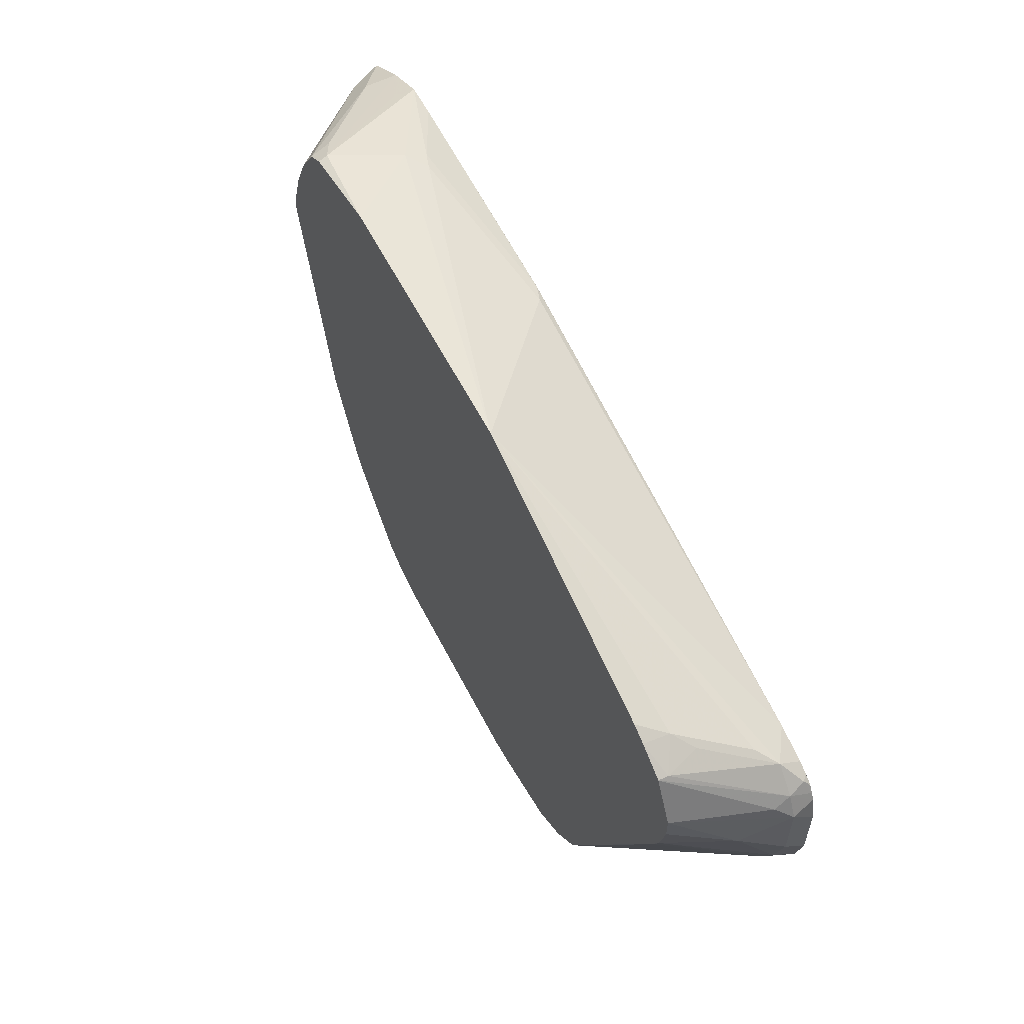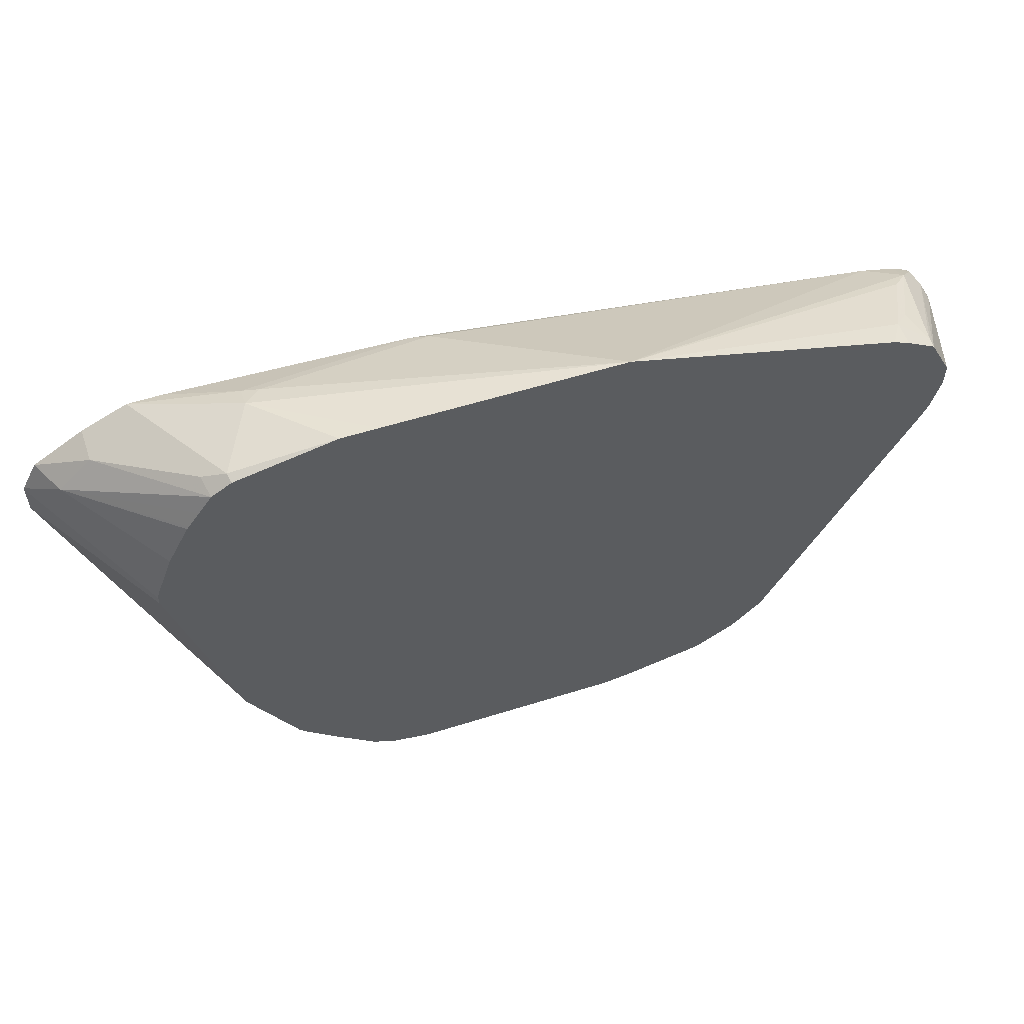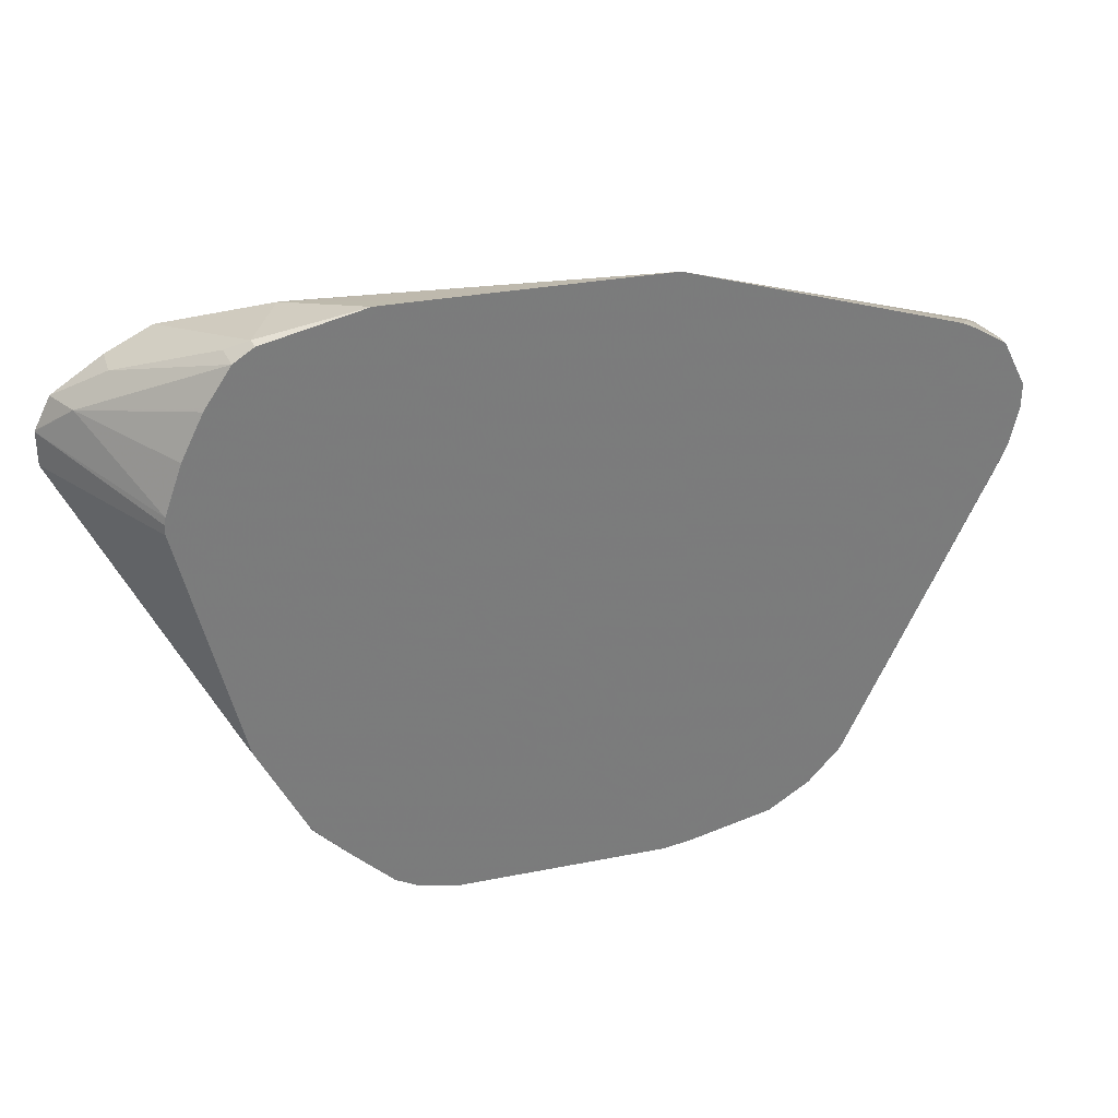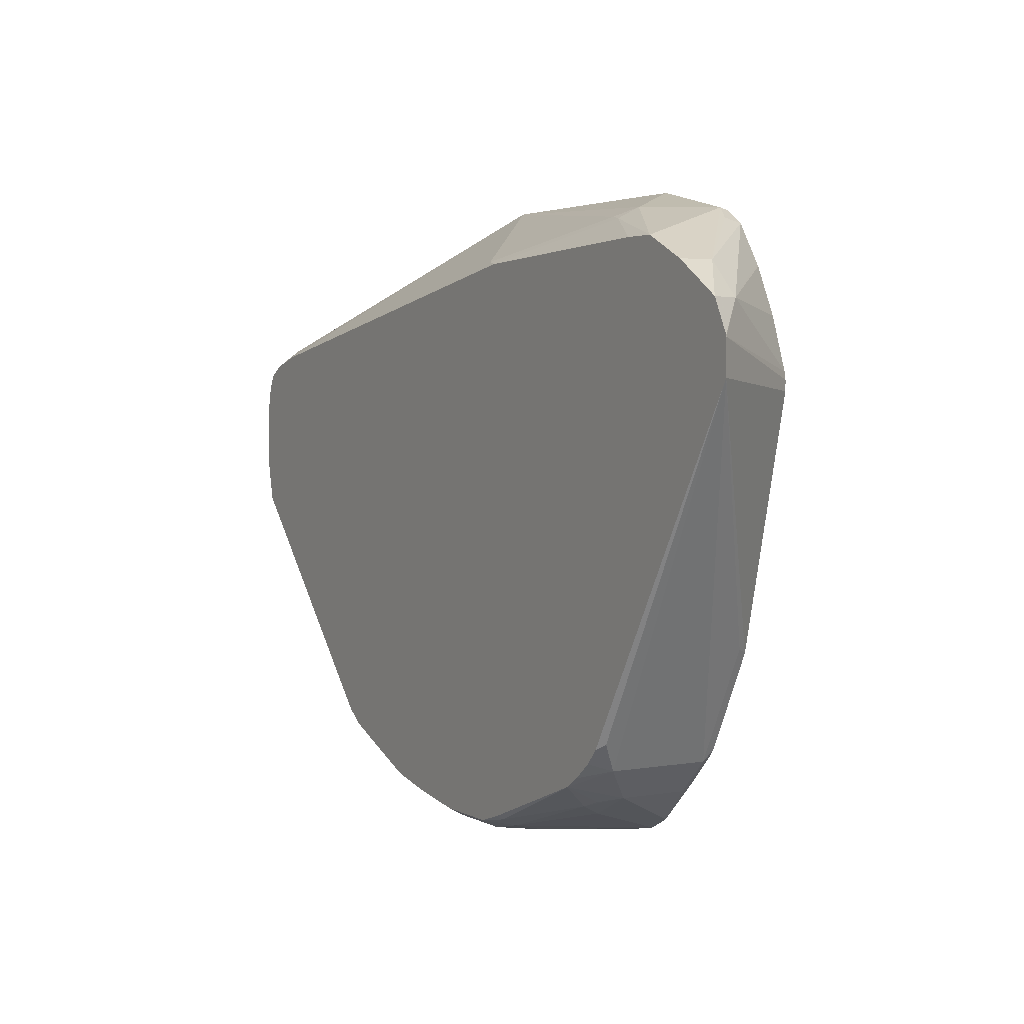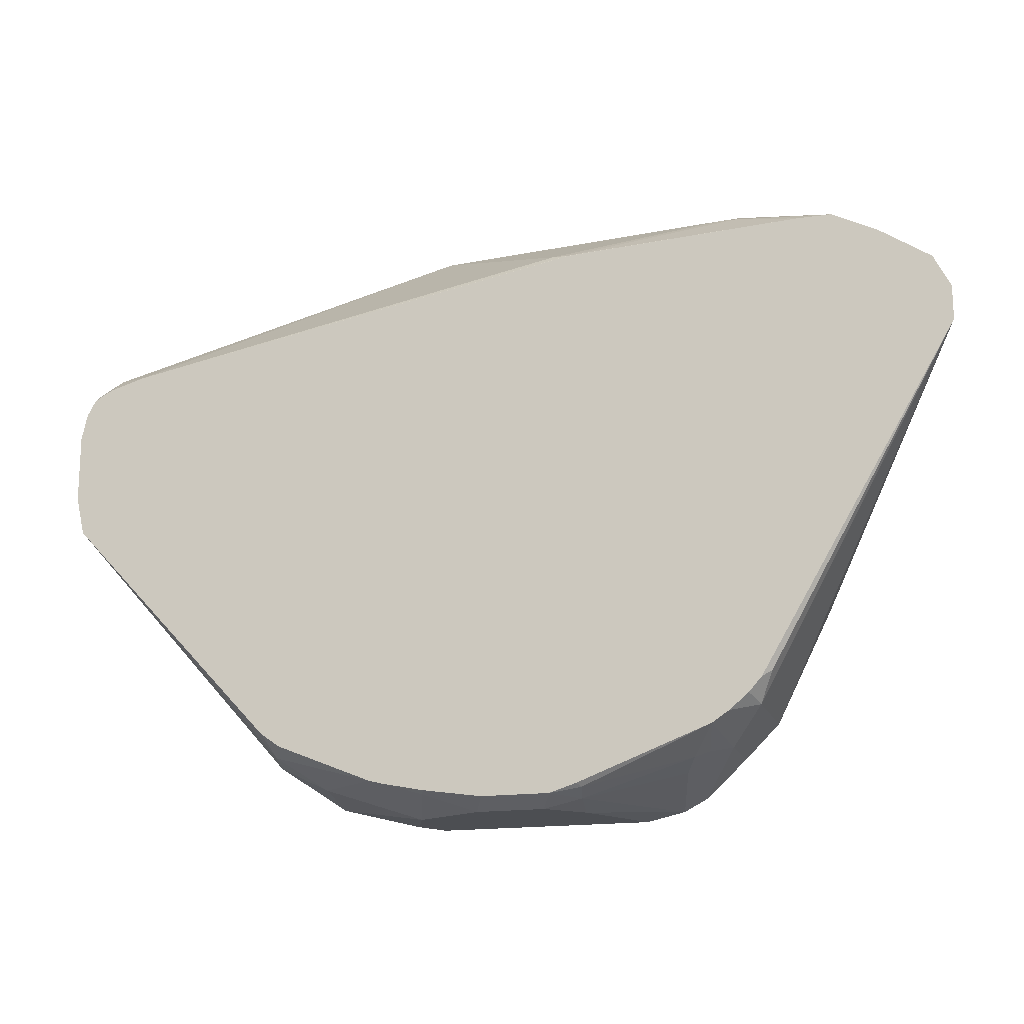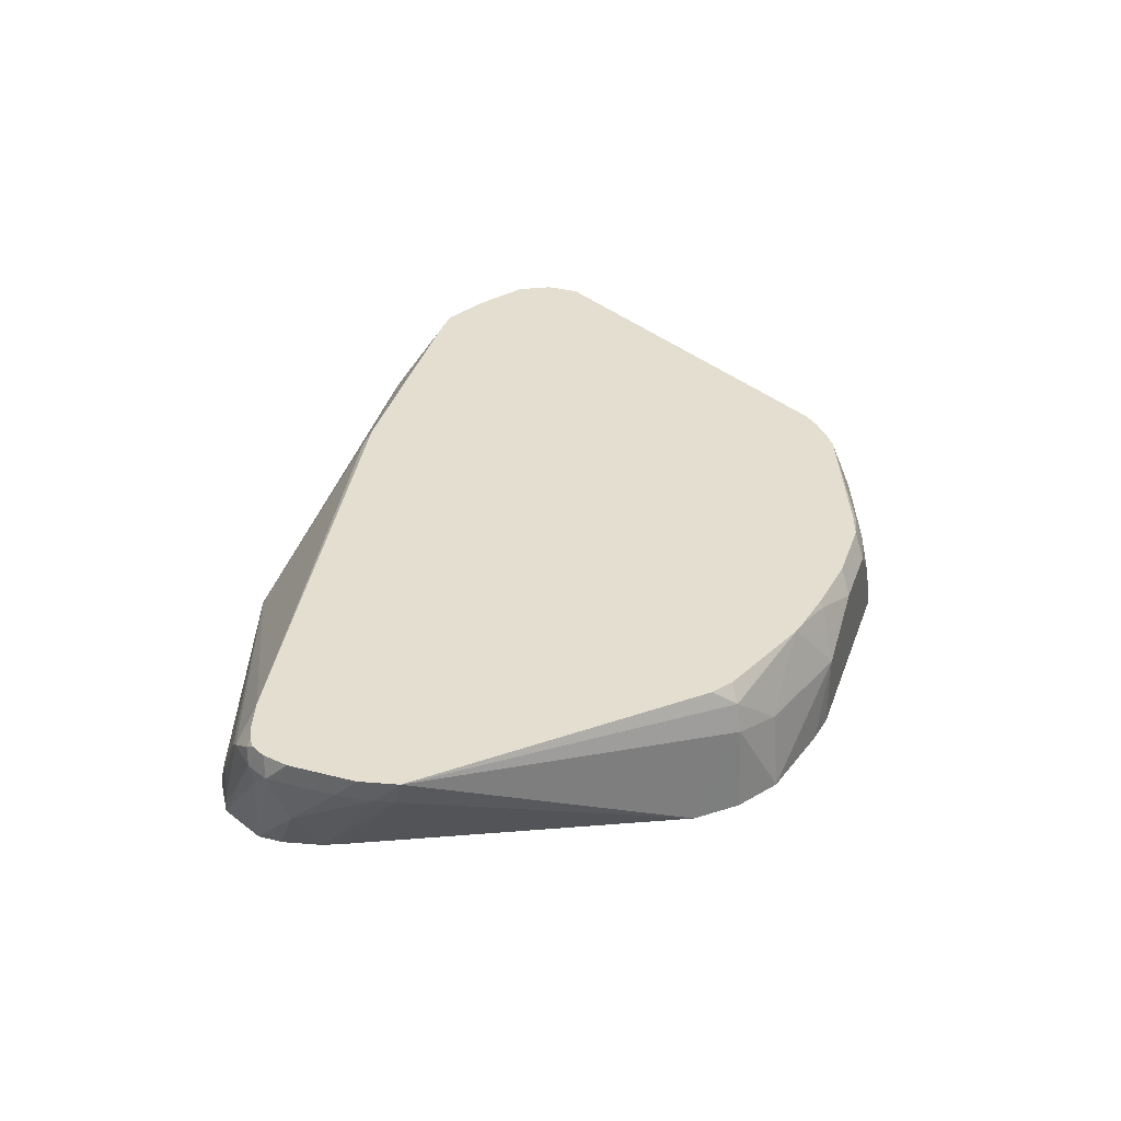
<metadata>
{"format":"obj","ext":"obj","renderer":"f3d","projection":"perspective","resolution":1024,"background":"white","views":[{"elev":58.6,"azim":63.0,"up":"+Z"},{"elev":58.3,"azim":-18.0,"up":"+Z"},{"elev":31.5,"azim":-15.8,"up":"+Z"},{"elev":3.3,"azim":-120.4,"up":"+Z"},{"elev":-16.8,"azim":-163.7,"up":"+Z"},{"elev":35.7,"azim":108.6,"up":"+Y"}]}
</metadata>
<code>
v 0.09942 0.09942 -0.2187
v 0.1164 0.05402 -0.2159
v 0.09942 0.05402 -0.2187
v 0.05962 0.1193 -0.2187
v 0.08947 0.1293 -0.2088
v 0.1128 0.1327 -0.2021
v 0.1206 0.1327 -0.2001
v 0.1591 0.09942 -0.1988
v 0.1642 0.05402 -0.2039
v 0.1483 0.05402 -0.2079
v -0.02547 0.05402 -0.2187
v 0.05302 0.1326 -0.2121
v 0.05312 0.1327 -0.212
v 0.08771 0.1327 -0.2071
v 0.01992 0.1193 -0.2187
v 0.1772 0.1327 -0.1772
v 0.1823 0.1226 -0.1823
v 0.1856 0.1061 -0.1856
v 0.188 0.05402 -0.188
v -0.04787 0.05402 -0.2137
v 2.109e-05 0.09942 -0.2187
v 0.01327 0.1326 -0.2121
v 0.01343 0.1327 -0.212
v -0.00248 0.1193 -0.2137
v 0.1889 0.1327 -0.169
v 0.3132 0.1327 -0.03575
v 0.2066 0.05402 -0.1668
v -0.06138 0.05402 -0.2066
v -0.08613 0.09942 -0.1856
v -0.07288 0.09942 -0.1922
v -0.05963 0.09942 -0.1988
v -0.004927 0.1293 -0.2088
v -0.002373 0.1327 -0.2071
v 0.01306 0.1327 -0.2119
v -0.06628 0.1127 -0.1922
v 0.3182 0.1327 -0.0134
v 0.3132 0.1168 -0.01989
v 0.3082 0.1143 -0.02983
v 0.2883 0.05469 0.009934
v 0.2879 0.05402 0.01037
v -0.08565 0.05402 -0.183
v -0.08613 0.05966 -0.1856
v -0.08038 0.1327 -0.1772
v -0.07453 0.1094 -0.1889
v -0.106 0.1193 -0.1657
v 0.3182 0.1193 -7.91e-06
v 0.3182 0.1327 0.02637
v 0.3132 0.08948 0.02982
v 0.2933 0.05402 0.02303
v -0.1042 0.05402 -0.1638
v -0.106 0.05966 -0.1657
v -0.09012 0.1327 -0.1707
v -0.2254 0.1327 0.04626
v -0.1143 0.1293 -0.1491
v -0.1092 0.1327 -0.1526
v -0.1016 0.1327 -0.1612
v 0.3182 0.1193 0.03976
v 0.3148 0.1327 0.04143
v 0.2983 0.05402 0.05965
v 0.2983 0.05402 0.04539
v -0.1079 0.05402 -0.1591
v -0.1127 0.05402 -0.1496
v -0.1127 0.05966 -0.1524
v -0.1392 0.05966 -0.09939
v -0.1364 0.05402 -0.1022
v -0.1703 0.05402 0.03976
v -0.2254 0.1327 0.06614
v 0.3115 0.1193 0.05301
v 0.3132 0.1094 0.0497
v 0.3126 0.1327 0.04575
v 0.285 0.05402 0.08613
v -0.1703 0.05402 0.04571
v -0.2252 0.1327 0.0669
v -0.2253 0.1326 0.06625
v 0.3082 0.1293 0.05467
v 0.2983 0.1193 0.06708
v 0.285 0.05966 0.08613
v 0.3099 0.1327 0.05036
v 0.268 0.05402 0.09677
v -0.1695 0.05402 0.04996
v -0.2156 0.1327 0.08603
v -0.2055 0.1127 0.08613
v 0.3048 0.1327 0.0538
v 0.2983 0.1327 0.05707
v 0.2784 0.1327 0.06287
v 0.09942 0.05402 0.1511
v 0.2883 0.1094 0.07456
v 0.2684 0.0696 0.09444
v 0.2784 0.07954 0.08697
v 0.2585 0.05402 0.1015
v -0.1591 0.05402 0.07953
v -0.2095 0.1327 0.09016
v -0.1856 0.1127 0.106
v -0.146 0.05402 0.1062
v -0.1448 0.05402 0.108
v -0.1381 0.05402 0.1182
v -0.1301 0.05402 0.1301
v 2.109e-05 0.1327 0.1125
v 2.109e-05 0.1326 0.1127
v 0.009971 0.1293 0.1143
v -0.08948 0.1094 0.1342
v -0.09937 0.09942 0.1392
v -0.03834 0.05402 0.1519
v -0.1975 0.1327 0.09811
v -0.1325 0.06629 0.1325
v -0.1193 0.05966 0.1392
v -0.1858 0.1327 0.1059
v -0.1249 0.05402 0.1336
v -0.1392 0.1327 0.1193
v -0.09937 0.1127 0.1325
v -0.1591 0.1327 0.1193
v -0.05963 0.05402 0.152
v -0.1591 0.1193 0.1193
v -0.1182 0.05402 0.1381
f 48 59 60
f 50 61 51
f 51 62 63
f 51 63 53
f 53 64 65
f 48 60 49
f 53 65 66
f 53 66 72
f 53 72 67
f 53 55 54
f 53 63 64
f 51 61 62
f 67 72 74
f 57 68 69
f 57 69 59
f 58 70 68
f 59 69 71
f 62 65 63
f 63 65 64
f 67 74 73
f 68 70 75
f 68 75 76
f 48 57 59
f 68 76 77
f 57 58 68
f 47 58 57
f 32 35 43
f 45 56 52
f 68 77 71
f 29 44 35
f 29 35 30
f 29 42 51
f 29 51 45
f 29 45 43
f 30 35 31
f 32 43 33
f 35 44 43
f 36 46 37
f 36 47 57
f 46 57 48
f 36 57 46
f 37 49 38
f 37 46 48
f 38 49 39
f 39 49 40
f 41 50 51
f 41 51 42
f 43 45 52
f 45 51 53
f 45 53 54
f 45 54 55
f 45 55 56
f 37 48 49
f 68 71 69
f 100 110 101
f 71 77 79
f 86 100 101
f 86 101 102
f 86 102 103
f 92 93 104
f 93 105 106
f 93 106 107
f 93 107 104
f 93 97 105
f 97 108 105
f 98 109 99
f 99 110 100
f 86 88 87
f 99 109 110
f 102 110 111
f 102 106 112
f 102 112 103
f 105 108 106
f 106 111 113
f 106 113 107
f 106 108 114
f 106 114 112
f 107 113 111
f 109 111 110
f 29 43 44
f 101 110 102
f 86 90 88
f 85 100 86
f 85 99 100
f 72 80 74
f 73 74 82
f 73 82 81
f 74 80 82
f 75 78 83
f 75 83 84
f 75 84 76
f 76 84 85
f 76 85 86
f 76 86 87
f 76 87 88
f 76 88 89
f 76 89 77
f 77 89 88
f 77 88 79
f 79 88 90
f 80 91 82
f 81 82 93
f 81 93 92
f 82 91 94
f 82 94 95
f 82 95 96
f 82 96 97
f 82 97 93
f 85 98 99
f 70 78 75
f 28 42 29
f 102 111 106
f 27 39 40
f 2 96 95
f 2 95 94
f 2 94 91
f 2 91 80
f 2 80 72
f 2 72 66
f 2 66 65
f 2 65 62
f 2 62 61
f 2 61 50
f 2 50 41
f 2 97 96
f 2 41 28
f 2 20 11
f 2 11 3
f 4 12 13
f 4 13 14
f 4 14 5
f 4 15 22
f 4 22 12
f 5 14 6
f 6 14 13
f 6 13 23
f 6 23 34
f 2 28 20
f 2 108 97
f 2 114 108
f 2 103 112
f 1 2 3
f 1 3 11
f 1 11 21
f 1 21 15
f 1 15 4
f 1 4 5
f 1 5 6
f 1 6 7
f 1 7 8
f 28 41 42
f 1 8 9
f 1 9 10
f 1 10 2
f 2 10 9
f 2 9 19
f 2 19 27
f 2 27 40
f 2 40 49
f 2 49 60
f 2 60 59
f 2 59 71
f 2 71 79
f 2 79 90
f 2 90 86
f 2 86 103
f 6 34 33
f 6 33 43
f 2 112 114
f 6 52 56
f 12 22 23
f 12 23 13
f 15 21 24
f 15 24 22
f 16 25 17
f 17 25 26
f 17 26 18
f 18 26 27
f 18 27 19
f 20 28 29
f 20 30 31
f 11 20 21
f 20 31 24
f 22 24 32
f 22 32 33
f 22 33 34
f 22 34 23
f 24 31 35
f 24 35 32
f 26 36 37
f 26 37 38
f 26 38 27
f 27 38 39
f 6 43 52
f 20 24 21
f 9 18 19
f 20 29 30
f 6 104 107
f 6 56 55
f 8 18 9
f 6 55 53
f 6 53 67
f 6 67 73
f 6 73 81
f 6 81 92
f 6 92 104
f 6 107 111
f 6 111 109
f 6 109 98
f 6 85 84
f 6 84 83
f 6 98 85
f 6 83 78
f 8 17 18
f 7 17 8
f 7 16 17
f 6 16 7
f 6 25 16
f 6 36 26
f 6 26 25
f 6 58 47
f 6 70 58
f 6 78 70
f 6 47 36

</code>
